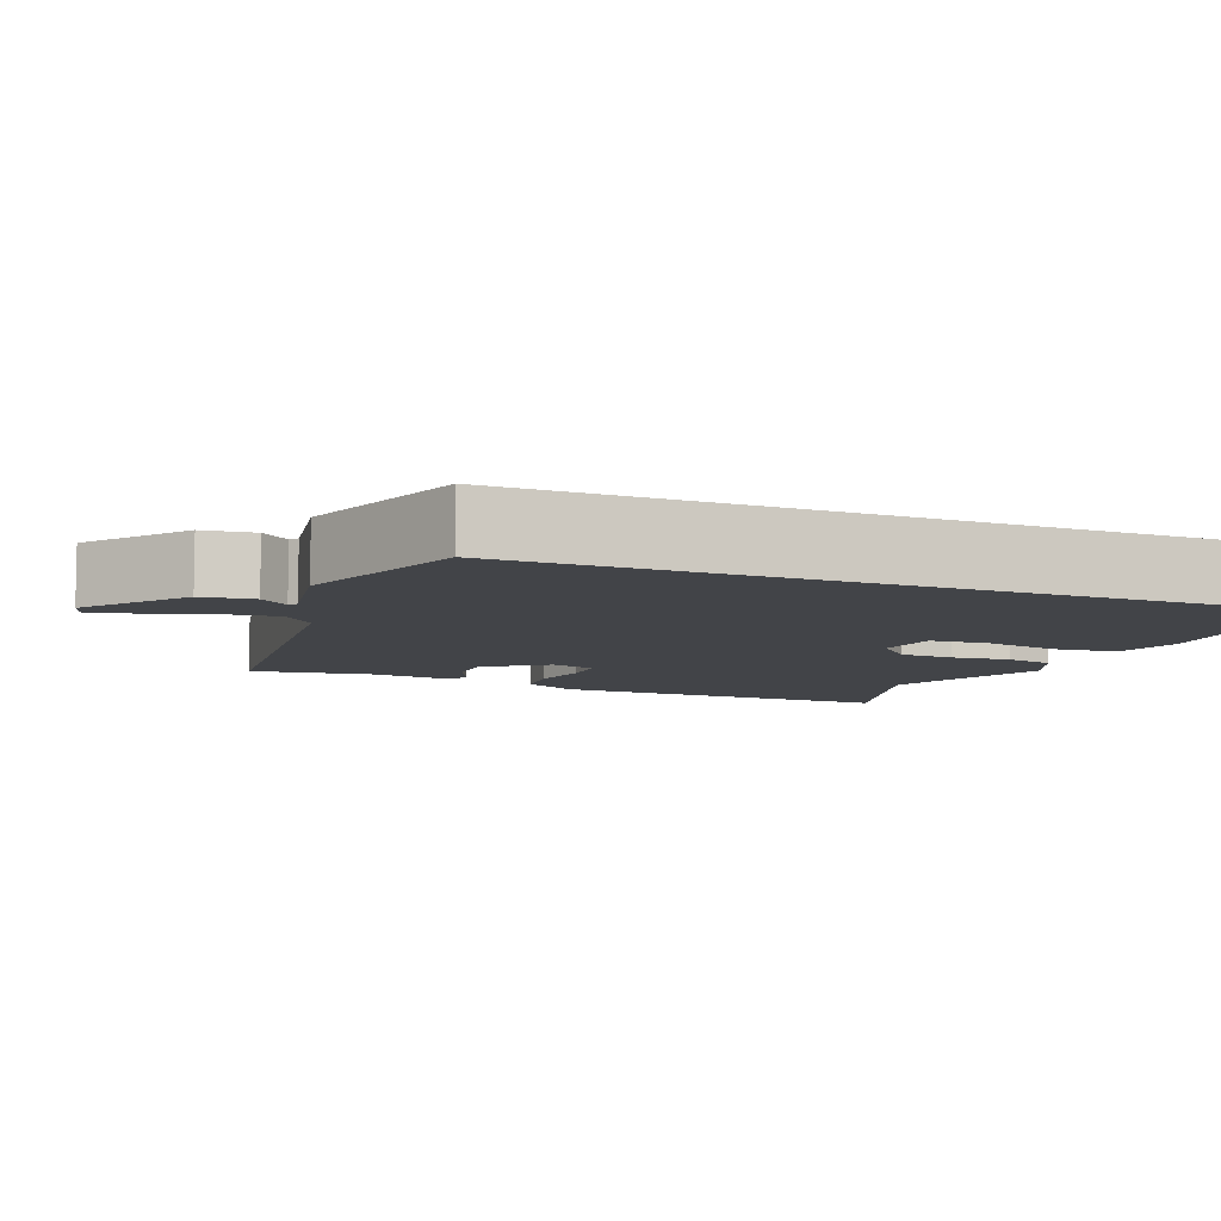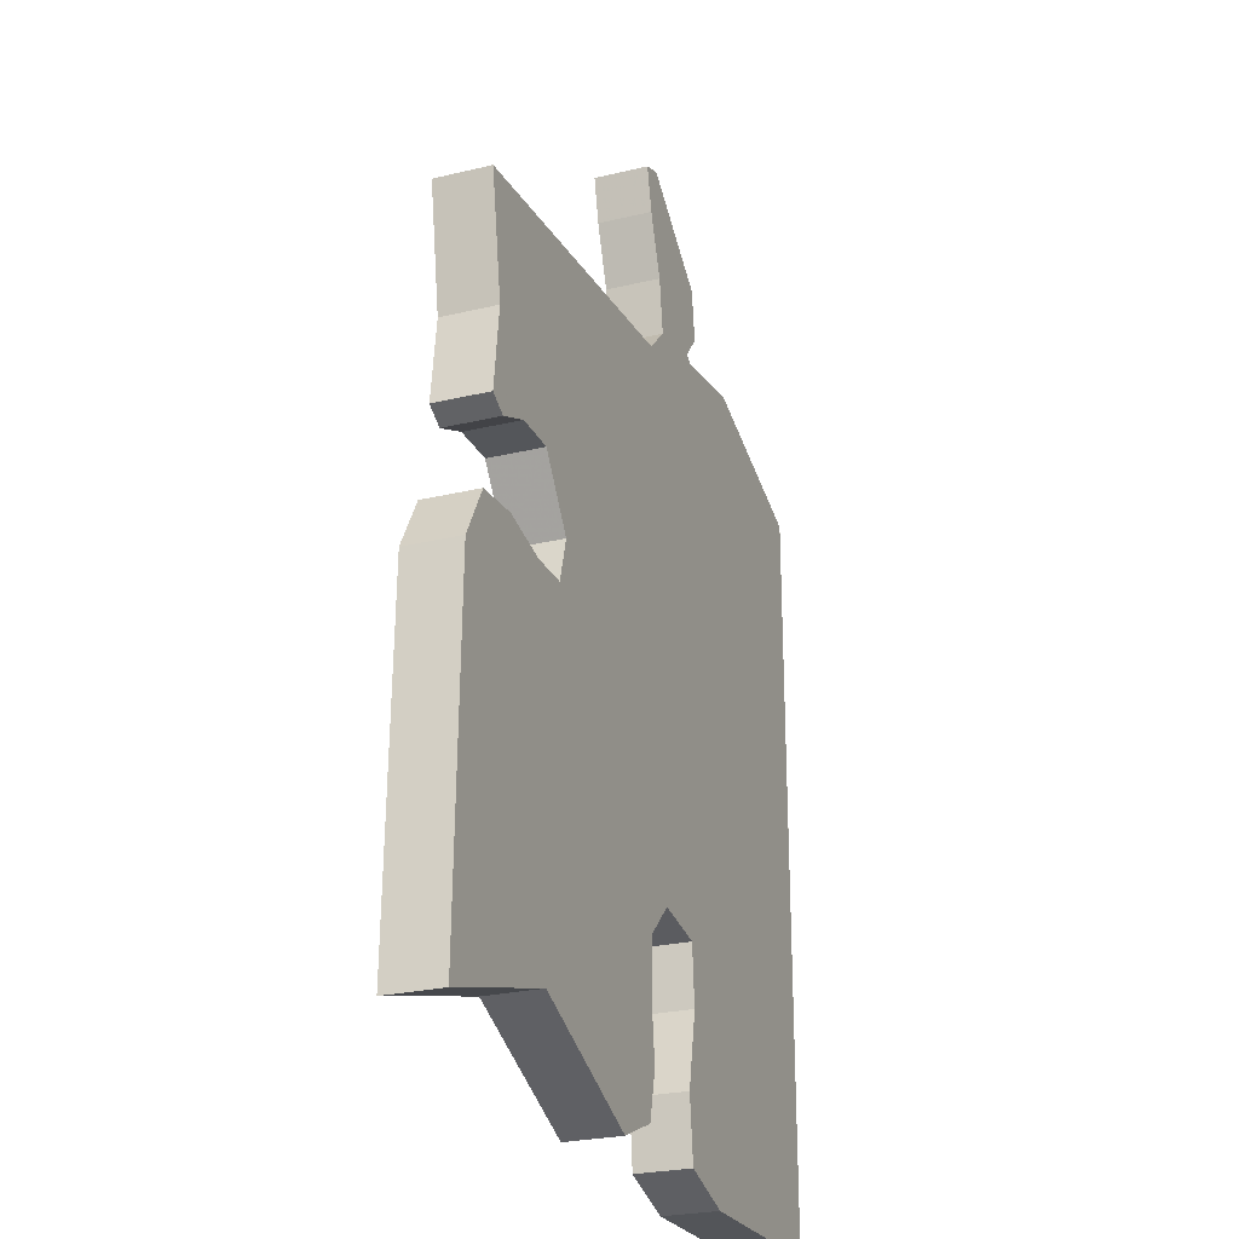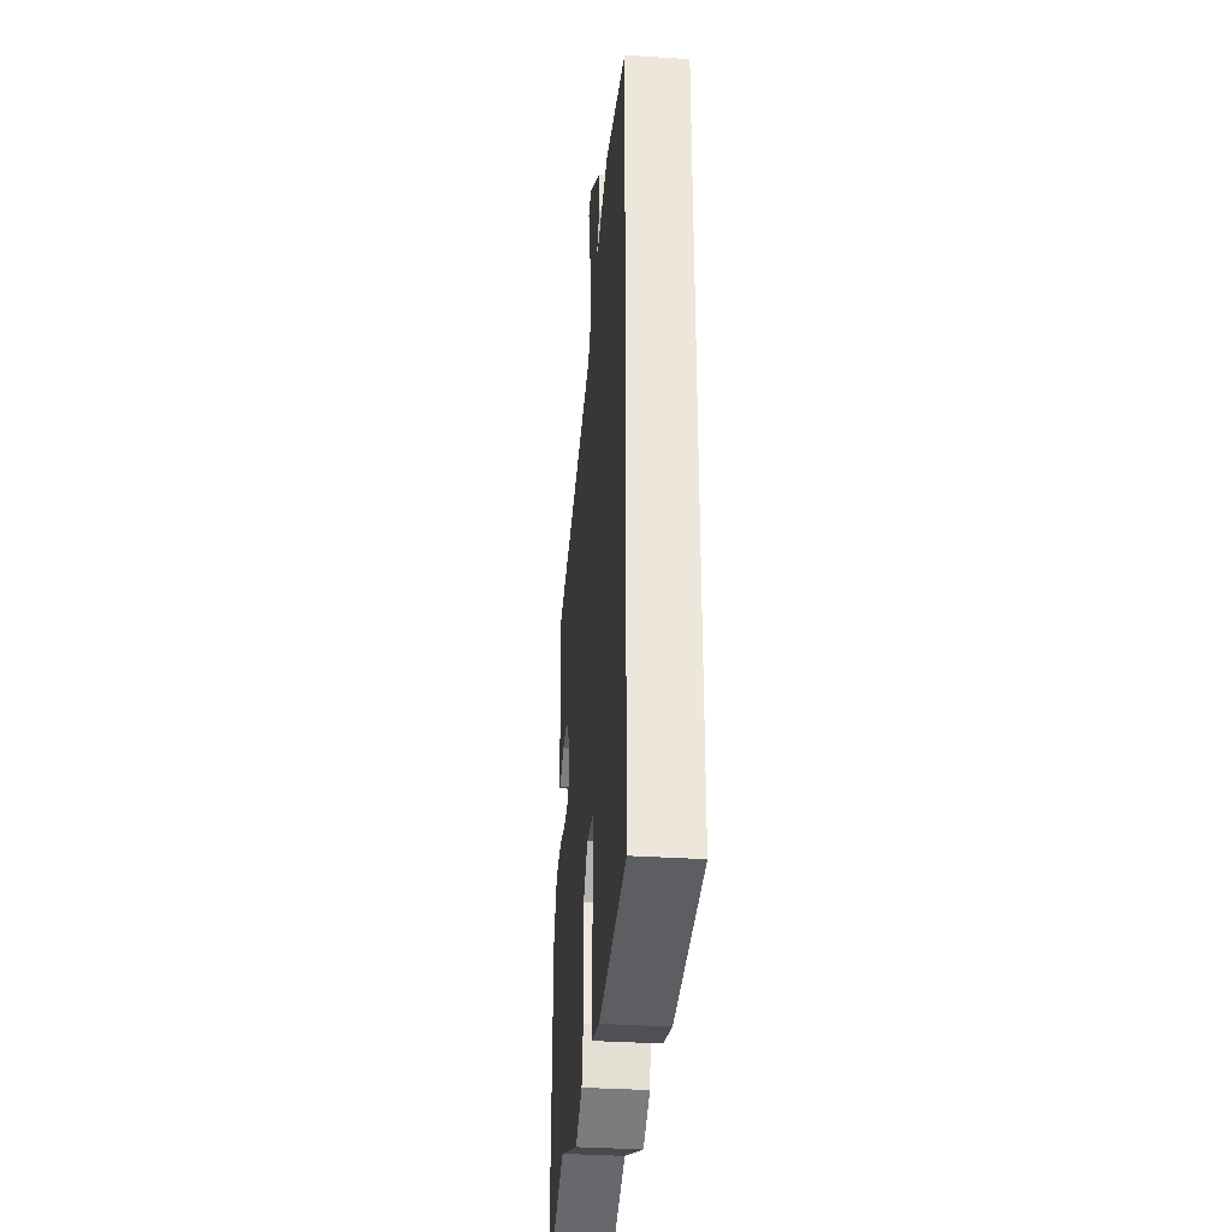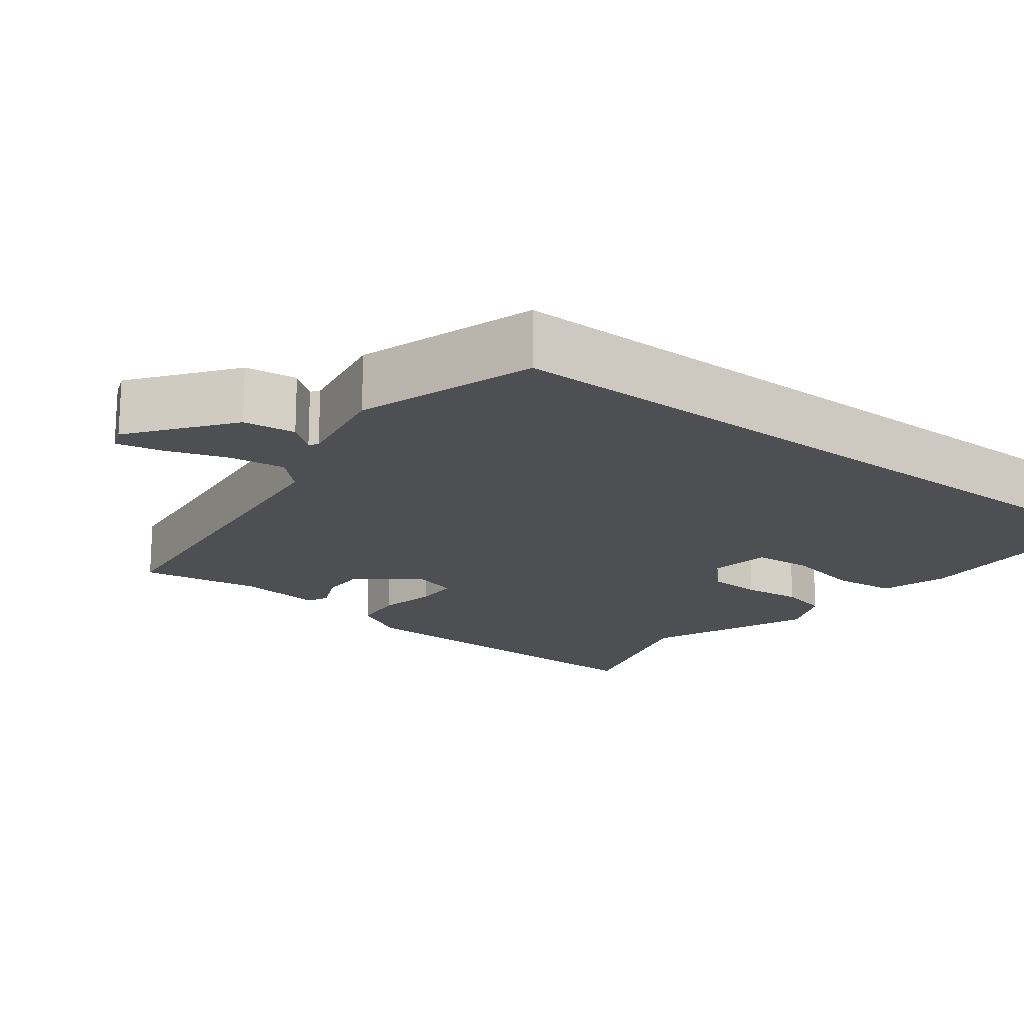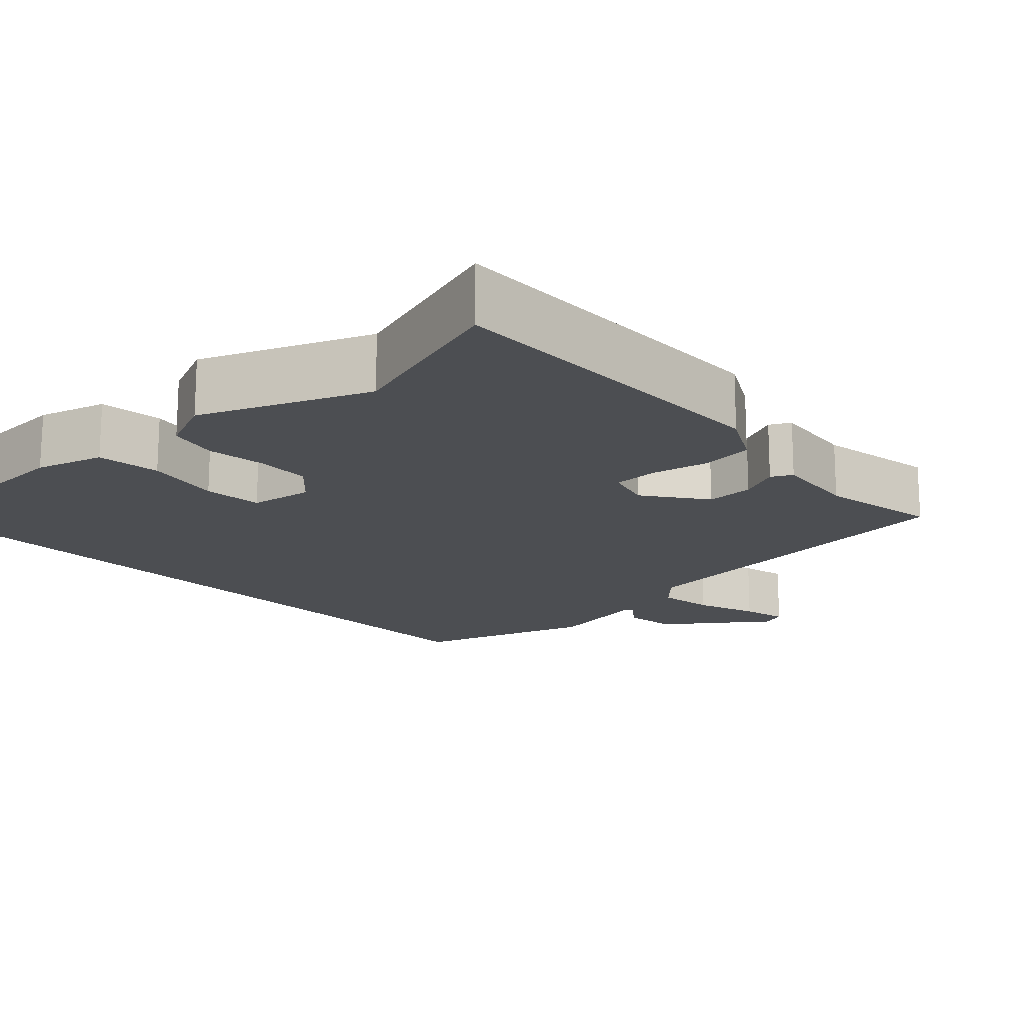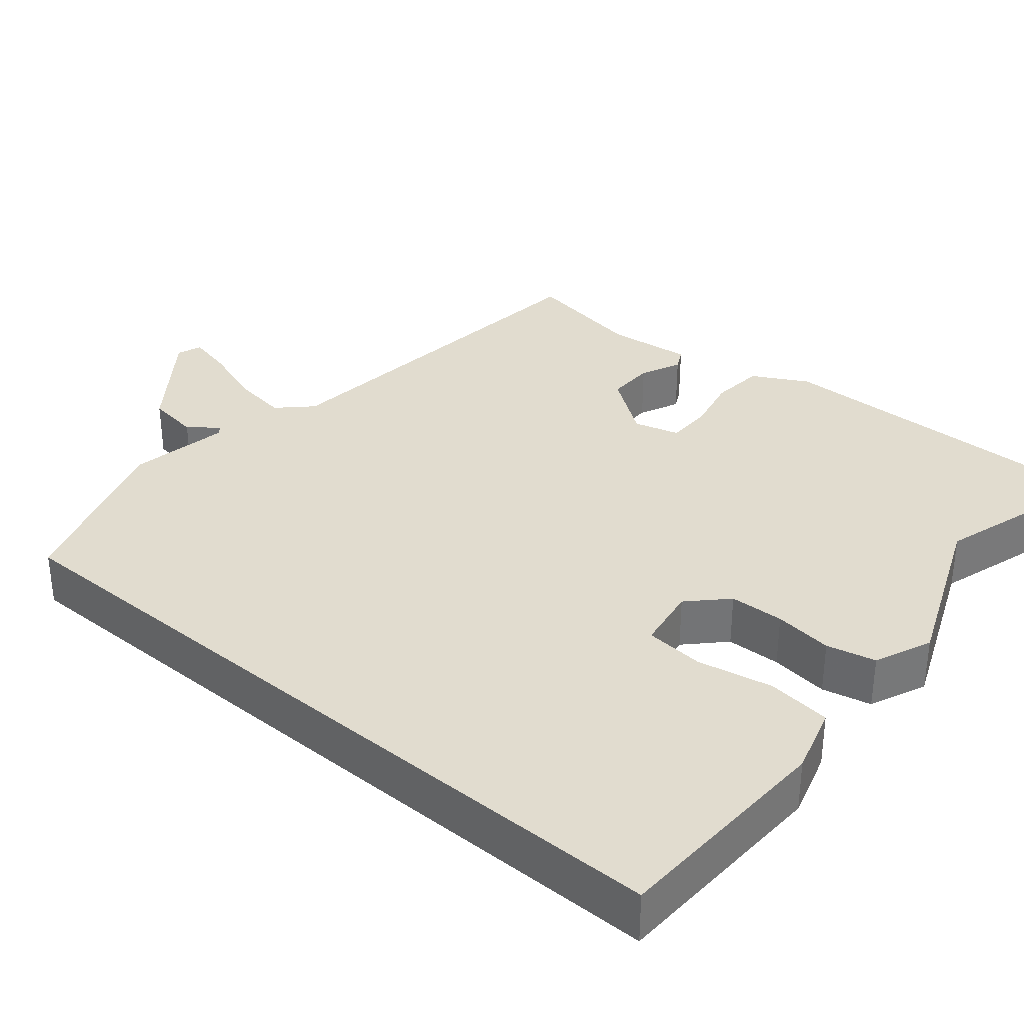
<metadata>
{"format":"obj","ext":"obj","renderer":"f3d","projection":"perspective","resolution":1024,"background":"white","views":[{"elev":-7.9,"azim":67.8,"up":"+Y"},{"elev":-26.0,"azim":-69.2,"up":"+Z"},{"elev":-35.3,"azim":85.1,"up":"+Z"},{"elev":-17.9,"azim":52.4,"up":"+Y"},{"elev":-16.9,"azim":-136.6,"up":"+Y"},{"elev":34.3,"azim":130.1,"up":"+Y"}]}
</metadata>
<code>
v 0.5 0.07 0.46
v 0.5 0.07 -0.527
v 0.204 0.07 -0.538
v 0.116 0.07 -0.512
v 0.107 0.07 -0.429
v 0.127 0.07 -0.33
v 0.121 0.07 -0.253
v 0.039 0.07 -0.24
v -0.009 0.07 -0.287
v -0.012 0.07 -0.358
v -0.003 0.07 -0.434
v -0.018 0.07 -0.498
v -0.092 0.07 -0.53
v -0.307 0.07 -0.441
v -0.532 0.07 -0.51
v -0.523 0.07 -0.055
v -0.484 0.07 0.016
v -0.415 0.07 0.023
v -0.341 0.07 0.007
v -0.283 0.07 0.008
v -0.266 0.07 0.067
v -0.324 0.07 0.147
v -0.386 0.07 0.146
v -0.439 0.07 0.122
v -0.466 0.07 0.136
v -0.453 0.07 0.246
v -0.479 0.07 0.402
v -0.001 0.07 0.456
v 0.04 0.07 0.498
v 0.03 0.07 0.571
v 0.002 0.07 0.651
v -0.011 0.07 0.71
v 0.021 0.07 0.722
v 0.15 0.07 0.625
v 0.159 0.07 0.557
v 0.129 0.07 0.519
v 0.14 0.07 0.511
v 0.27 0.07 0.535
v 0.5 0 0.46
v 0.5 0 -0.527
v 0.204 0 -0.538
v 0.116 0 -0.512
v 0.107 0 -0.429
v 0.127 0 -0.33
v 0.121 0 -0.253
v 0.039 0 -0.24
v -0.009 0 -0.287
v -0.012 0 -0.358
v -0.003 0 -0.434
v -0.018 0 -0.498
v -0.092 0 -0.53
v -0.307 0 -0.441
v -0.532 0 -0.51
v -0.523 0 -0.055
v -0.484 0 0.016
v -0.415 0 0.023
v -0.341 0 0.007
v -0.283 0 0.008
v -0.266 0 0.067
v -0.324 0 0.147
v -0.386 0 0.146
v -0.439 0 0.122
v -0.466 0 0.136
v -0.453 0 0.246
v -0.479 0 0.402
v -0.001 0 0.456
v 0.04 0 0.498
v 0.03 0 0.571
v 0.002 0 0.651
v -0.011 0 0.71
v 0.021 0 0.722
v 0.15 0 0.625
v 0.159 0 0.557
v 0.129 0 0.519
v 0.14 0 0.511
v 0.27 0 0.535
f 1 2 3
f 38 1 3
f 37 38 3
f 36 37 3
f 34 35 36
f 33 34 36
f 32 33 36
f 31 32 36
f 30 31 36
f 29 30 36 3
f 28 29 3
f 26 27 28
f 25 26 28
f 24 25 28
f 23 24 28
f 22 23 28
f 21 22 28
f 20 21 28
f 17 18 19
f 16 17 19
f 15 16 19
f 14 15 19
f 14 19 20
f 13 14 20
f 12 13 20
f 11 12 20
f 10 11 20
f 9 10 20 28
f 3 4 5 6
f 3 6 7
f 28 3 7
f 8 9 28
f 7 8 28
f 41 40 39
f 41 39 76
f 41 76 75
f 41 75 74
f 74 73 72
f 74 72 71
f 74 71 70
f 74 70 69
f 74 69 68
f 41 74 68 67
f 41 67 66
f 66 65 64
f 66 64 63
f 66 63 62
f 66 62 61
f 66 61 60
f 66 60 59
f 66 59 58
f 57 56 55
f 57 55 54
f 57 54 53
f 57 53 52
f 58 57 52
f 58 52 51
f 58 51 50
f 58 50 49
f 58 49 48
f 66 58 48 47
f 44 43 42 41
f 45 44 41
f 45 41 66
f 66 47 46
f 66 46 45
f 1 39 40 2
f 2 40 41 3
f 3 41 42 4
f 4 42 43 5
f 5 43 44 6
f 6 44 45 7
f 7 45 46 8
f 8 46 47 9
f 9 47 48 10
f 10 48 49 11
f 11 49 50 12
f 12 50 51 13
f 13 51 52 14
f 14 52 53 15
f 15 53 54 16
f 16 54 55 17
f 17 55 56 18
f 18 56 57 19
f 19 57 58 20
f 20 58 59 21
f 21 59 60 22
f 22 60 61 23
f 23 61 62 24
f 24 62 63 25
f 25 63 64 26
f 26 64 65 27
f 27 65 66 28
f 28 66 67 29
f 29 67 68 30
f 30 68 69 31
f 31 69 70 32
f 32 70 71 33
f 33 71 72 34
f 34 72 73 35
f 35 73 74 36
f 36 74 75 37
f 37 75 76 38
f 38 76 39 1

</code>
